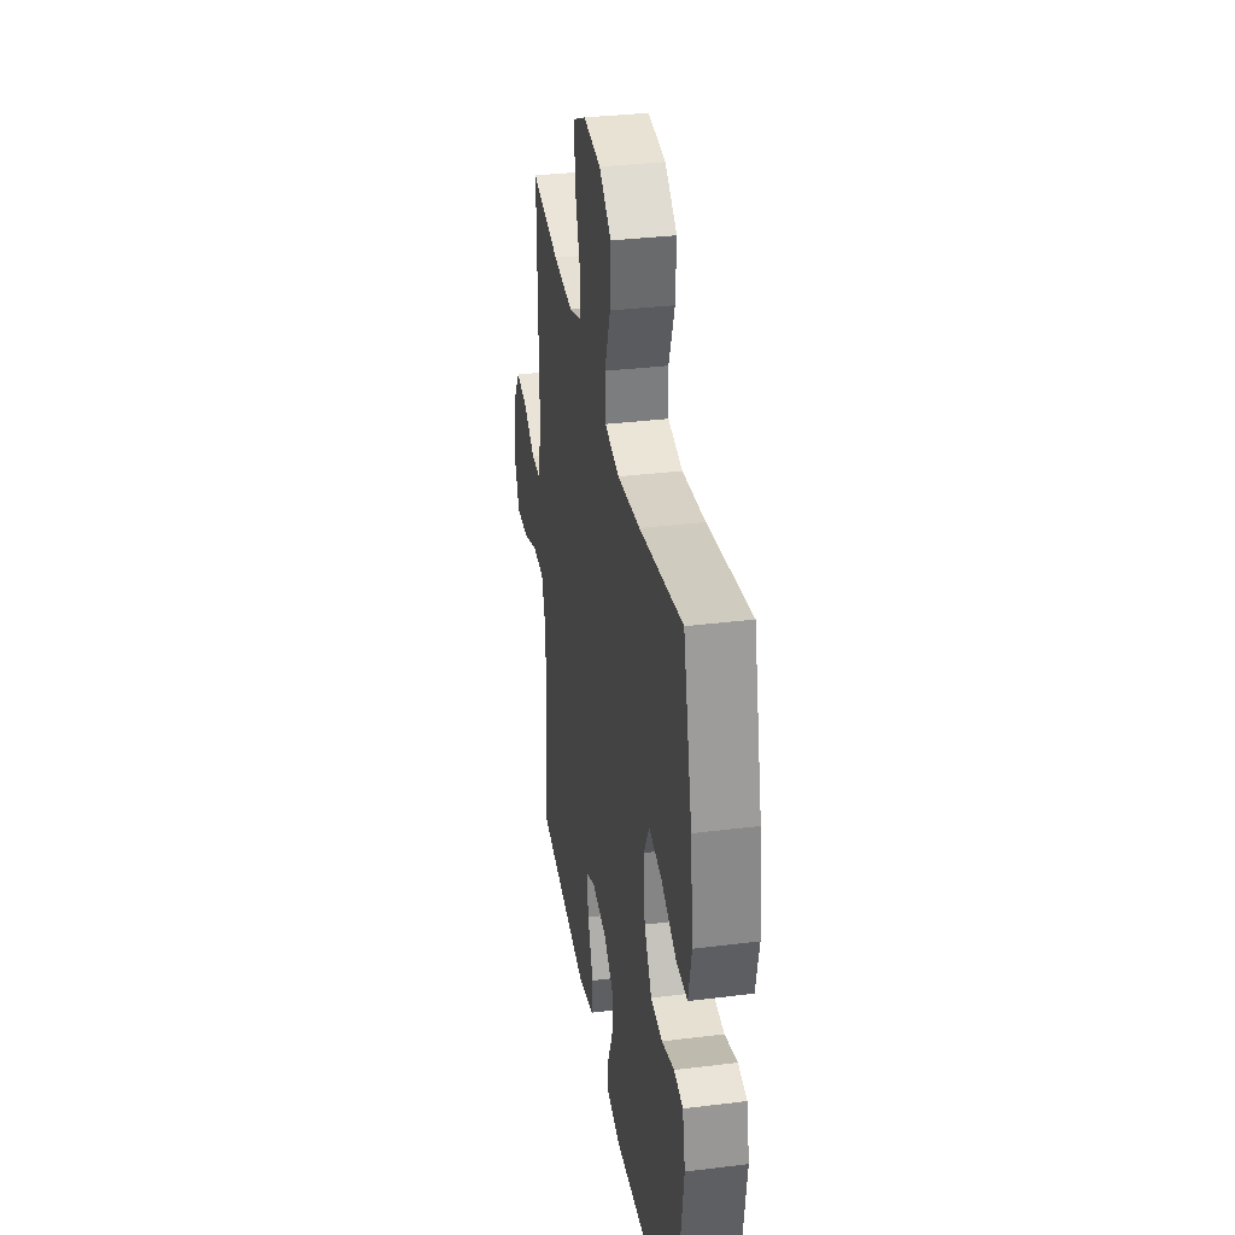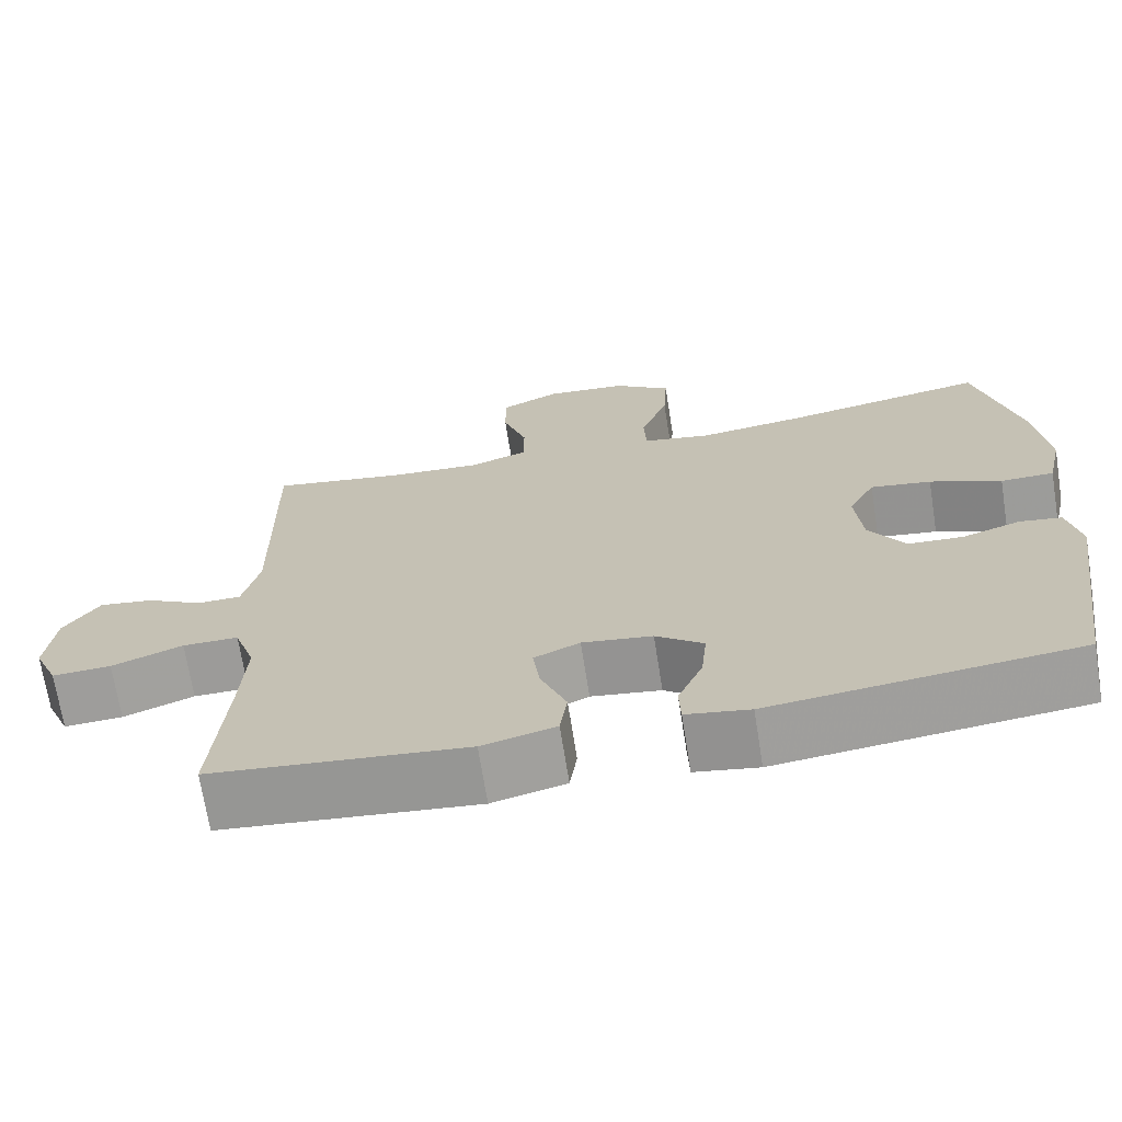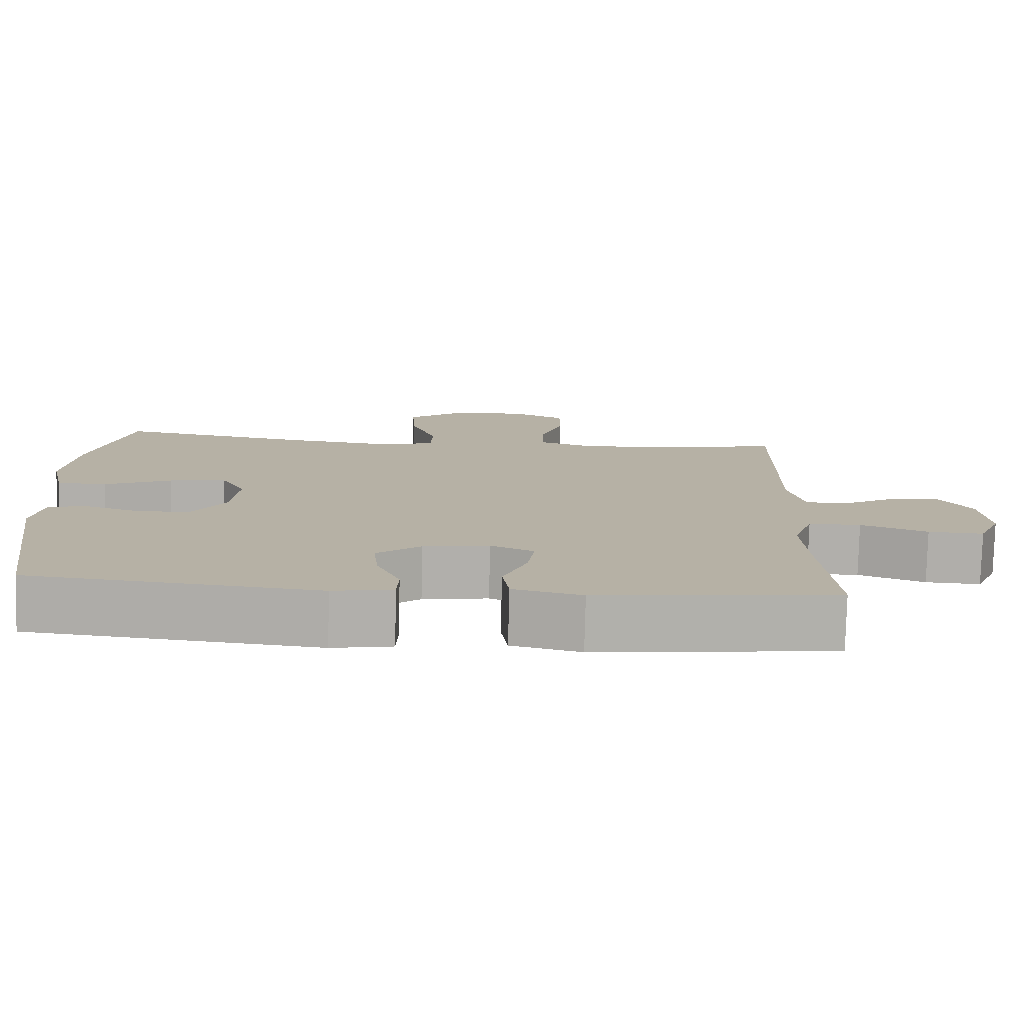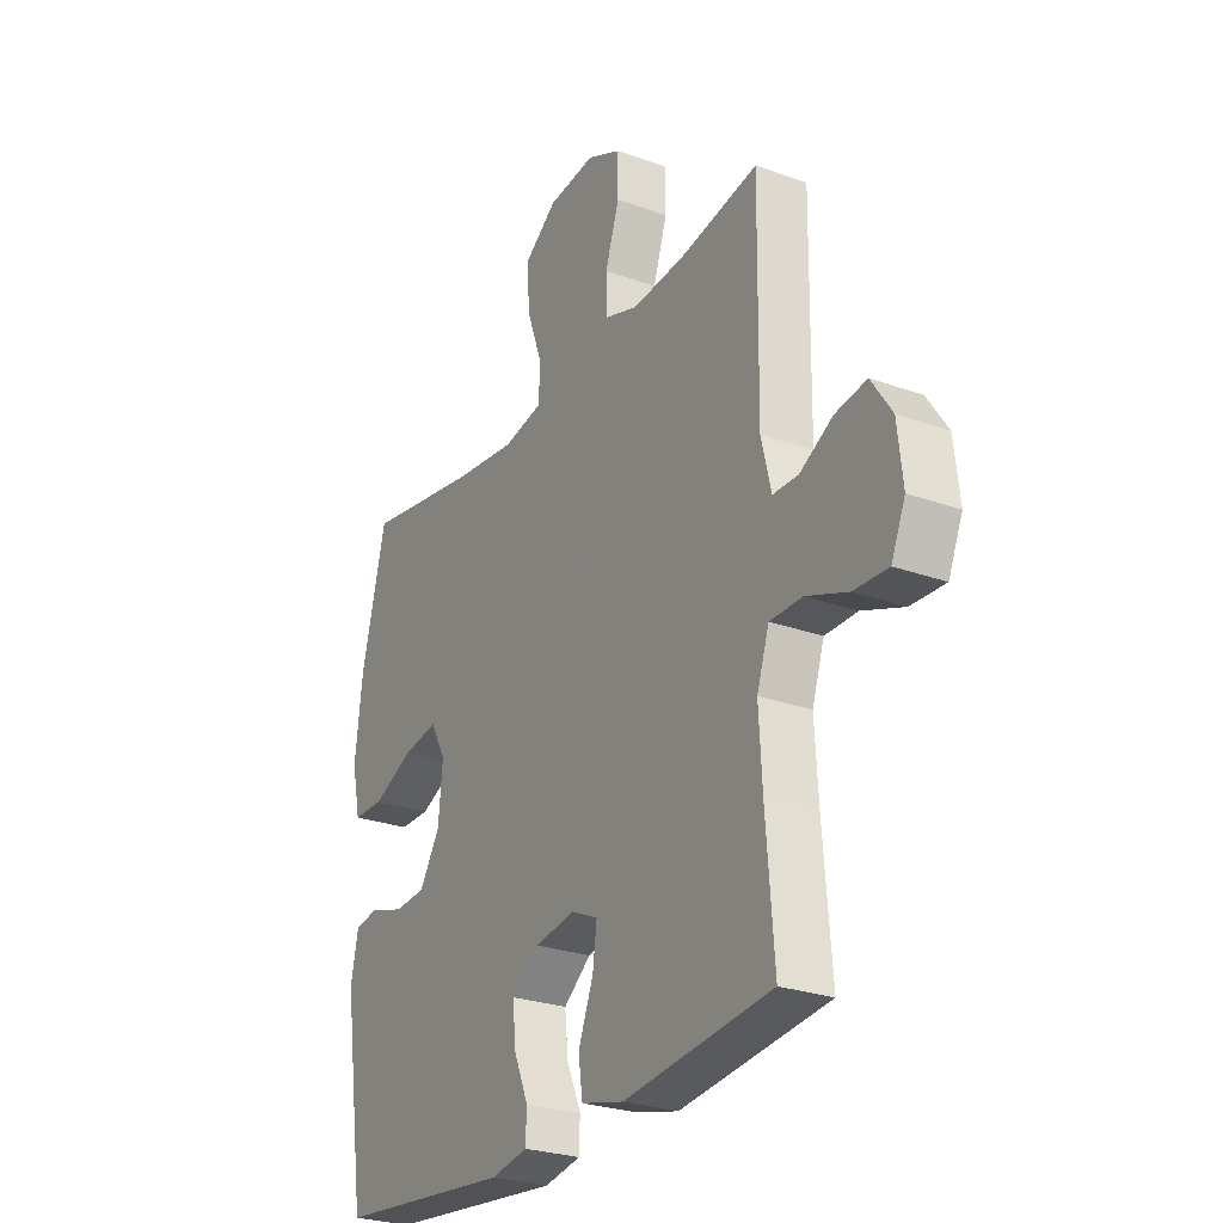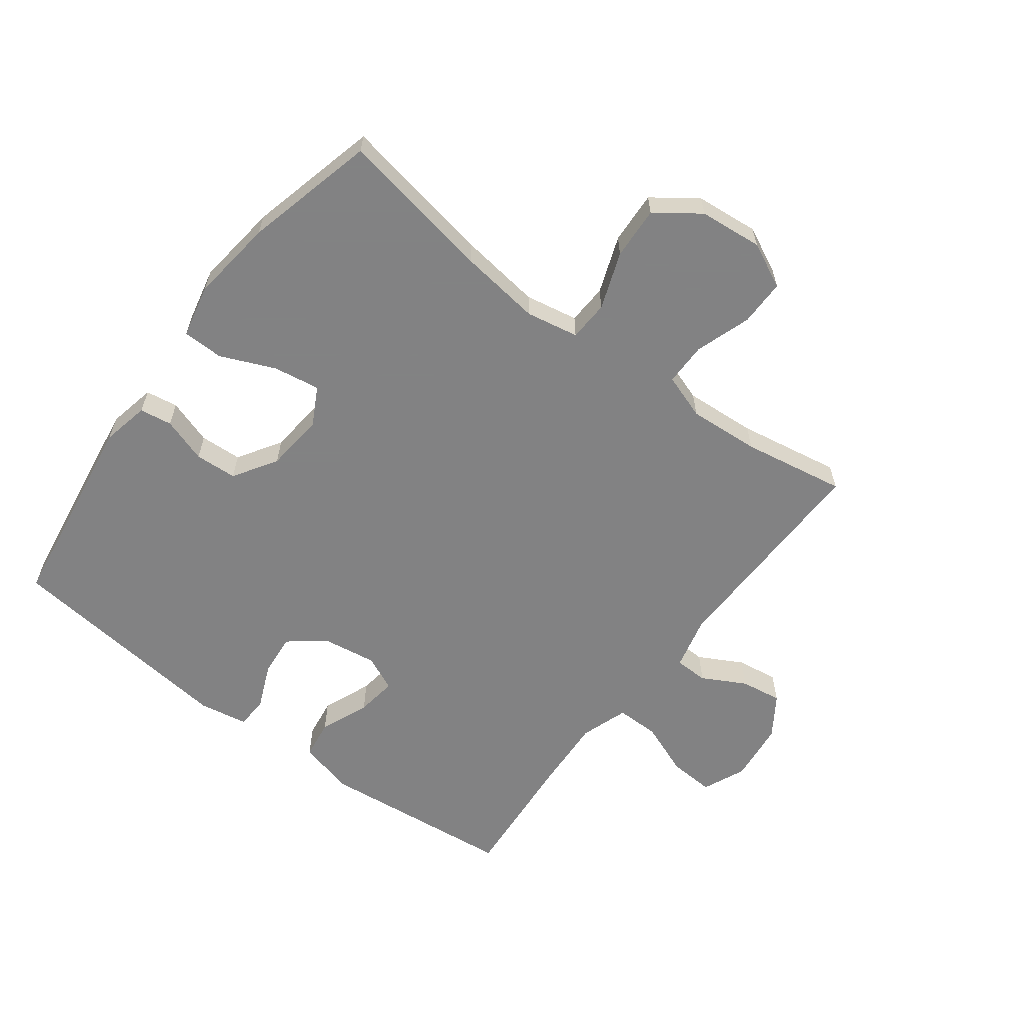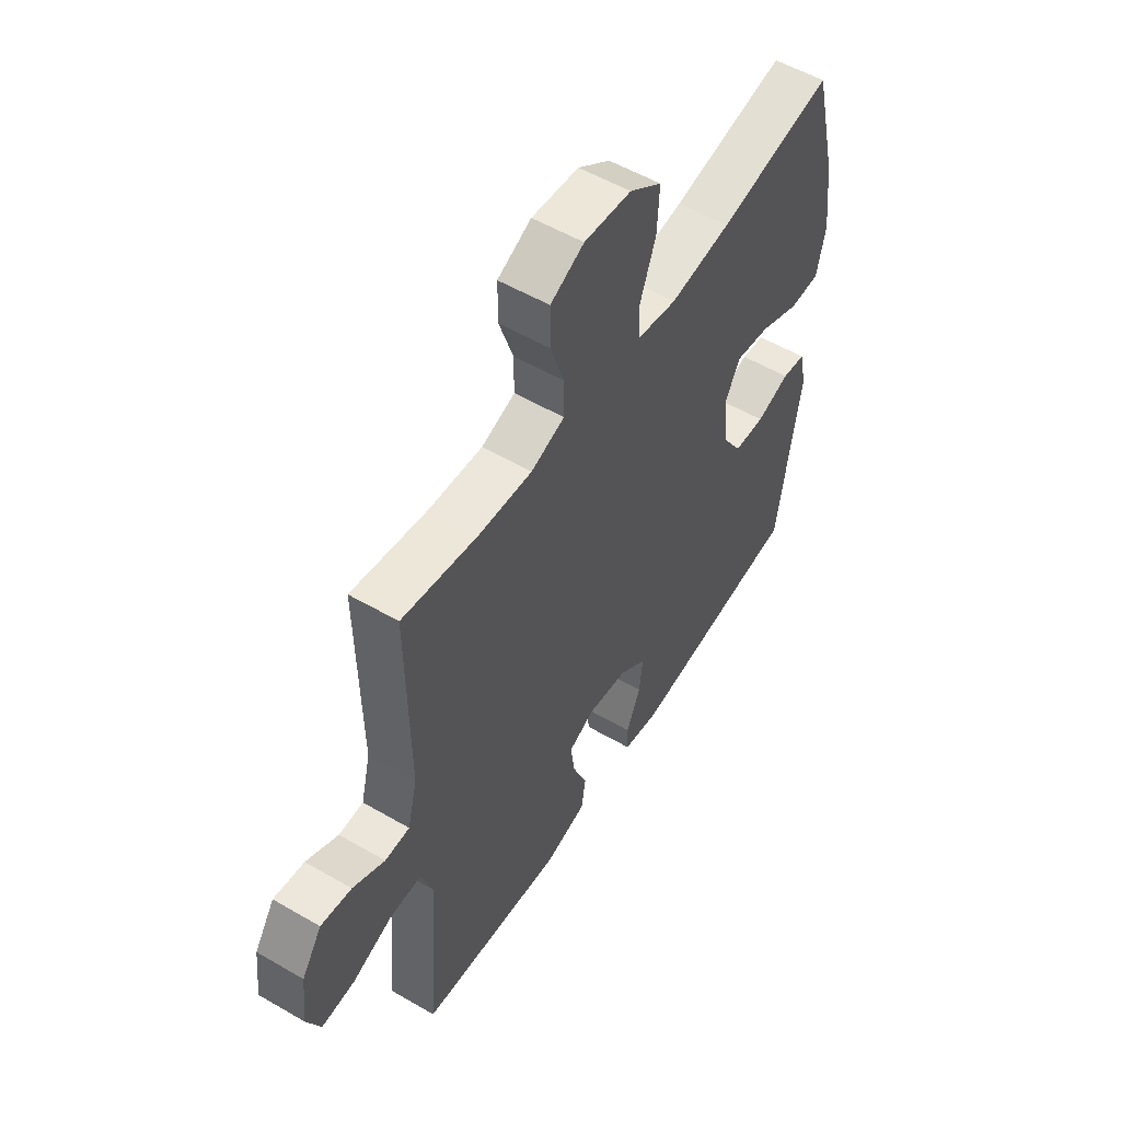
<metadata>
{"format":"obj","ext":"obj","renderer":"f3d","projection":"perspective","resolution":1024,"background":"white","views":[{"elev":34.1,"azim":-99.5,"up":"+Z"},{"elev":-69.7,"azim":-171.0,"up":"+Z"},{"elev":-78.2,"azim":-1.4,"up":"+Z"},{"elev":-26.7,"azim":60.7,"up":"+Z"},{"elev":-60.9,"azim":-37.1,"up":"+Y"},{"elev":54.7,"azim":121.6,"up":"+Z"}]}
</metadata>
<code>
v 0.5 0.07 0.5
v 0.495 0.07 0.143
v 0.516 0.07 0.057
v 0.57 0.07 0.056
v 0.64 0.07 0.094
v 0.707 0.07 0.104
v 0.751 0.07 0.038
v 0.762 0.07 -0.06
v 0.732 0.07 -0.129
v 0.659 0.07 -0.125
v 0.571 0.07 -0.091
v 0.502 0.07 -0.091
v 0.476 0.07 -0.168
v 0.483 0.07 -0.289
v 0.5 0.07 -0.5
v 0.184 0.07 -0.534
v 0.093 0.07 -0.511
v 0.084 0.07 -0.448
v 0.116 0.07 -0.368
v 0.125 0.07 -0.302
v 0.068 0.07 -0.276
v -0.019 0.07 -0.289
v -0.078 0.07 -0.335
v -0.071 0.07 -0.404
v -0.04 0.07 -0.476
v -0.042 0.07 -0.528
v -0.121 0.07 -0.542
v -0.5 0.07 -0.5
v -0.549 0.07 -0.175
v -0.533 0.07 -0.098
v -0.481 0.07 -0.09
v -0.408 0.07 -0.114
v -0.34 0.07 -0.11
v -0.296 0.07 -0.04
v -0.287 0.07 0.055
v -0.32 0.07 0.116
v -0.395 0.07 0.104
v -0.483 0.07 0.066
v -0.549 0.07 0.067
v -0.568 0.07 0.153
v -0.552 0.07 0.288
v -0.5 0.07 0.5
v -0.25 0.07 0.455
v -0.118 0.07 0.438
v -0.033 0.07 0.454
v -0.03 0.07 0.519
v -0.064 0.07 0.611
v -0.069 0.07 0.696
v 0.001 0.07 0.747
v 0.103 0.07 0.757
v 0.176 0.07 0.722
v 0.176 0.07 0.647
v 0.146 0.07 0.557
v 0.146 0.07 0.488
v 0.219 0.07 0.463
v 0.334 0.07 0.471
v 0.5 0 0.5
v 0.495 0 0.143
v 0.516 0 0.057
v 0.57 0 0.056
v 0.64 0 0.094
v 0.707 0 0.104
v 0.751 0 0.038
v 0.762 0 -0.06
v 0.732 0 -0.129
v 0.659 0 -0.125
v 0.571 0 -0.091
v 0.502 0 -0.091
v 0.476 0 -0.168
v 0.483 0 -0.289
v 0.5 0 -0.5
v 0.184 0 -0.534
v 0.093 0 -0.511
v 0.084 0 -0.448
v 0.116 0 -0.368
v 0.125 0 -0.302
v 0.068 0 -0.276
v -0.019 0 -0.289
v -0.078 0 -0.335
v -0.071 0 -0.404
v -0.04 0 -0.476
v -0.042 0 -0.528
v -0.121 0 -0.542
v -0.5 0 -0.5
v -0.549 0 -0.175
v -0.533 0 -0.098
v -0.481 0 -0.09
v -0.408 0 -0.114
v -0.34 0 -0.11
v -0.296 0 -0.04
v -0.287 0 0.055
v -0.32 0 0.116
v -0.395 0 0.104
v -0.483 0 0.066
v -0.549 0 0.067
v -0.568 0 0.153
v -0.552 0 0.288
v -0.5 0 0.5
v -0.25 0 0.455
v -0.118 0 0.438
v -0.033 0 0.454
v -0.03 0 0.519
v -0.064 0 0.611
v -0.069 0 0.696
v 0.001 0 0.747
v 0.103 0 0.757
v 0.176 0 0.722
v 0.176 0 0.647
v 0.146 0 0.557
v 0.146 0 0.488
v 0.219 0 0.463
v 0.334 0 0.471
f 51 52 53
f 50 51 53
f 49 50 53
f 48 49 53
f 47 48 53
f 46 47 53
f 45 46 53 54
f 41 42 43
f 40 41 43
f 39 40 43
f 38 39 43
f 37 38 43
f 36 37 43 44
f 35 36 44 45
f 30 31 32
f 29 30 32
f 28 29 32
f 27 28 32
f 26 27 32
f 25 26 32
f 24 25 32
f 23 24 32 33
f 22 23 33 34
f 17 18 19
f 16 17 19
f 15 16 19
f 14 15 19
f 13 14 19 20
f 12 13 20 21
f 9 10 11
f 8 9 11
f 7 8 11
f 6 7 11
f 5 6 11
f 4 5 11
f 3 4 11 12
f 45 54 55
f 35 45 55
f 34 35 55
f 22 34 55
f 21 22 55
f 12 21 55
f 3 12 55
f 2 3 55
f 2 55 56
f 1 2 56
f 109 108 107
f 109 107 106
f 109 106 105
f 109 105 104
f 109 104 103
f 109 103 102
f 110 109 102 101
f 99 98 97
f 99 97 96
f 99 96 95
f 99 95 94
f 99 94 93
f 100 99 93 92
f 101 100 92 91
f 88 87 86
f 88 86 85
f 88 85 84
f 88 84 83
f 88 83 82
f 88 82 81
f 88 81 80
f 89 88 80 79
f 90 89 79 78
f 75 74 73
f 75 73 72
f 75 72 71
f 75 71 70
f 76 75 70 69
f 77 76 69 68
f 67 66 65
f 67 65 64
f 67 64 63
f 67 63 62
f 67 62 61
f 67 61 60
f 68 67 60 59
f 111 110 101
f 111 101 91
f 111 91 90
f 111 90 78
f 111 78 77
f 111 77 68
f 111 68 59
f 111 59 58
f 112 111 58
f 112 58 57
f 1 57 58 2
f 2 58 59 3
f 3 59 60 4
f 4 60 61 5
f 5 61 62 6
f 6 62 63 7
f 7 63 64 8
f 8 64 65 9
f 9 65 66 10
f 10 66 67 11
f 11 67 68 12
f 12 68 69 13
f 13 69 70 14
f 14 70 71 15
f 15 71 72 16
f 16 72 73 17
f 17 73 74 18
f 18 74 75 19
f 19 75 76 20
f 20 76 77 21
f 21 77 78 22
f 22 78 79 23
f 23 79 80 24
f 24 80 81 25
f 25 81 82 26
f 26 82 83 27
f 27 83 84 28
f 28 84 85 29
f 29 85 86 30
f 30 86 87 31
f 31 87 88 32
f 32 88 89 33
f 33 89 90 34
f 34 90 91 35
f 35 91 92 36
f 36 92 93 37
f 37 93 94 38
f 38 94 95 39
f 39 95 96 40
f 40 96 97 41
f 41 97 98 42
f 42 98 99 43
f 43 99 100 44
f 44 100 101 45
f 45 101 102 46
f 46 102 103 47
f 47 103 104 48
f 48 104 105 49
f 49 105 106 50
f 50 106 107 51
f 51 107 108 52
f 52 108 109 53
f 53 109 110 54
f 54 110 111 55
f 55 111 112 56
f 56 112 57 1

</code>
